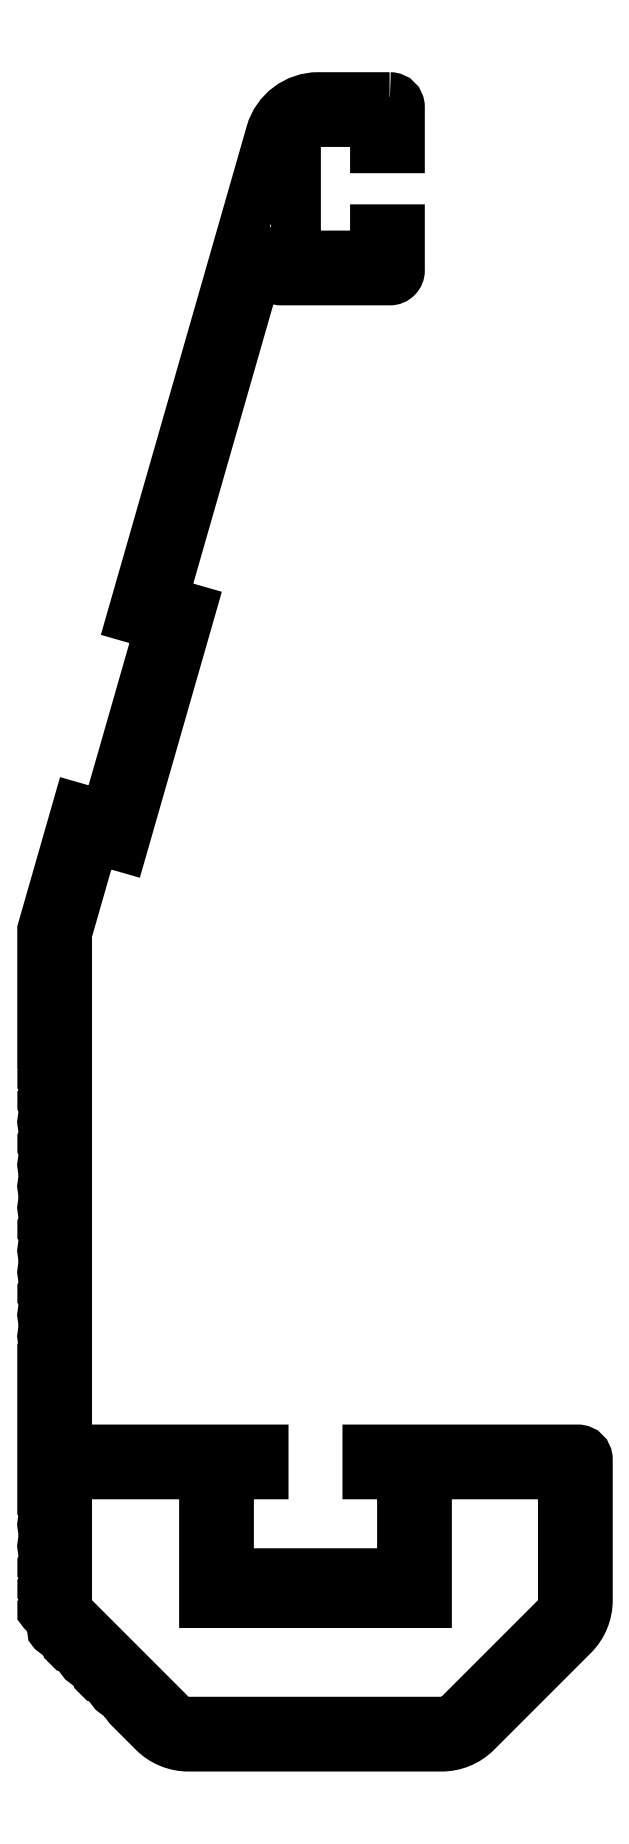
<metadata>
{"format":"dxf","ext":"dxf","renderer":"ezdxf+matplotlib","layout":"modelspace","background":"white","min_lineweight":24,"dpi":150}
</metadata>
<code>
0
SECTION
2
ENTITIES
0
POLYLINE
8
0
66
     1
10
0
20
0
30
0
0
VERTEX
8
0
10
1091
20
-14.57
30
0
42
-0.4142
0
VERTEX
8
0
10
1092
20
-15.57
30
0
0
VERTEX
8
0
10
1092
20
-19.72
30
0
0
VERTEX
8
0
10
1090
20
-19.72
30
0
0
VERTEX
8
0
10
1090
20
-17.07
30
0
0
VERTEX
8
0
10
1083
20
-17.07
30
0
42
0.4142
0
VERTEX
8
0
10
1082
20
-18.07
30
0
0
VERTEX
8
0
10
1082
20
-29.57
30
0
42
0.4142
0
VERTEX
8
0
10
1083
20
-30.57
30
0
0
VERTEX
8
0
10
1090
20
-30.57
30
0
0
VERTEX
8
0
10
1090
20
-27.92
30
0
0
VERTEX
8
0
10
1092
20
-27.92
30
0
0
VERTEX
8
0
10
1092
20
-32.07
30
0
42
-0.4142
0
VERTEX
8
0
10
1091
20
-33.07
30
0
0
VERTEX
8
0
10
1080
20
-33.07
30
0
42
-0.4142
0
VERTEX
8
0
10
1079
20
-32.07
30
0
0
VERTEX
8
0
10
1079
20
-30.69
30
0
42
0.8693
0
VERTEX
8
0
10
1078
20
-30.55
30
0
0
VERTEX
8
0
10
1068
20
-65.44
30
0
0
VERTEX
8
0
10
1071
20
-66.27
30
0
0
VERTEX
8
0
10
1064
20
-90.3
30
0
0
VERTEX
8
0
10
1061
20
-89.47
30
0
0
VERTEX
8
0
10
1059
20
-99.03
30
0
0
VERTEX
8
0
10
1059
20
-151.2
30
0
0
VERTEX
8
0
10
1079
20
-151.2
30
0
0
VERTEX
8
0
10
1079
20
-153.7
30
0
0
VERTEX
8
0
10
1075
20
-153.7
30
0
0
VERTEX
8
0
10
1075
20
-163.7
30
0
0
VERTEX
8
0
10
1093
20
-163.7
30
0
0
VERTEX
8
0
10
1093
20
-153.7
30
0
0
VERTEX
8
0
10
1089
20
-153.7
30
0
0
VERTEX
8
0
10
1089
20
-151.2
30
0
0
VERTEX
8
0
10
1110
20
-151.2
30
0
42
-0.4142
0
VERTEX
8
0
10
1111
20
-152.2
30
0
0
VERTEX
8
0
10
1111
20
-166.4
30
0
42
-0.1989
0
VERTEX
8
0
10
1110
20
-169.9
30
0
0
VERTEX
8
0
10
1100
20
-179.7
30
0
42
-0.1989
0
VERTEX
8
0
10
1097
20
-181.2
30
0
0
VERTEX
8
0
10
1071
20
-181.2
30
0
42
-0.1989
0
VERTEX
8
0
10
1067
20
-179.7
30
0
0
VERTEX
8
0
10
1065
20
-177.2
30
0
42
-0.1989
0
VERTEX
8
0
10
1065
20
-177.1
30
0
0
VERTEX
8
0
10
1065
20
-175.7
30
0
0
VERTEX
8
0
10
1064
20
-175.7
30
0
42
-0.4142
0
VERTEX
8
0
10
1063
20
-175.5
30
0
0
VERTEX
8
0
10
1063
20
-174.2
30
0
0
VERTEX
8
0
10
1062
20
-174.2
30
0
42
-0.4142
0
VERTEX
8
0
10
1062
20
-174
30
0
0
VERTEX
8
0
10
1062
20
-172.7
30
0
0
VERTEX
8
0
10
1060
20
-172.7
30
0
42
-0.4142
0
VERTEX
8
0
10
1060
20
-172.5
30
0
0
VERTEX
8
0
10
1060
20
-171.1
30
0
0
VERTEX
8
0
10
1059
20
-171.1
30
0
42
-0.4142
0
VERTEX
8
0
10
1059
20
-170.9
30
0
0
VERTEX
8
0
10
1059
20
-169.6
30
0
0
VERTEX
8
0
10
1057
20
-169.6
30
0
42
-0.4142
0
VERTEX
8
0
10
1057
20
-169.4
30
0
0
VERTEX
8
0
10
1057
20
-168.5
30
0
0
VERTEX
8
0
10
1056
20
-167.6
30
0
42
-0.4142
0
VERTEX
8
0
10
1056
20
-167.3
30
0
0
VERTEX
8
0
10
1057
20
-166.3
30
0
0
VERTEX
8
0
10
1056
20
-165.4
30
0
42
-0.4142
0
VERTEX
8
0
10
1056
20
-165.1
30
0
0
VERTEX
8
0
10
1057
20
-164.2
30
0
0
VERTEX
8
0
10
1056
20
-163.2
30
0
42
-0.4142
0
VERTEX
8
0
10
1056
20
-163
30
0
0
VERTEX
8
0
10
1057
20
-162
30
0
0
VERTEX
8
0
10
1056
20
-161.1
30
0
42
-0.4142
0
VERTEX
8
0
10
1056
20
-160.8
30
0
0
VERTEX
8
0
10
1057
20
-159.8
30
0
0
VERTEX
8
0
10
1056
20
-158.9
30
0
42
-0.4142
0
VERTEX
8
0
10
1056
20
-158.6
30
0
0
VERTEX
8
0
10
1057
20
-157.7
30
0
0
VERTEX
8
0
10
1056
20
-156.7
30
0
0
VERTEX
8
0
10
1056
20
-141.7
30
0
0
VERTEX
8
0
10
1057
20
-140.8
30
0
0
VERTEX
8
0
10
1056
20
-139.9
30
0
42
-0.4142
0
VERTEX
8
0
10
1056
20
-139.6
30
0
0
VERTEX
8
0
10
1057
20
-138.7
30
0
0
VERTEX
8
0
10
1056
20
-137.7
30
0
42
-0.4142
0
VERTEX
8
0
10
1056
20
-137.4
30
0
0
VERTEX
8
0
10
1057
20
-136.5
30
0
0
VERTEX
8
0
10
1056
20
-135.6
30
0
42
-0.4142
0
VERTEX
8
0
10
1056
20
-135.3
30
0
0
VERTEX
8
0
10
1057
20
-134.3
30
0
0
VERTEX
8
0
10
1056
20
-133.4
30
0
42
-0.4142
0
VERTEX
8
0
10
1056
20
-133.1
30
0
0
VERTEX
8
0
10
1057
20
-132.2
30
0
0
VERTEX
8
0
10
1056
20
-131.2
30
0
42
-0.4142
0
VERTEX
8
0
10
1056
20
-130.9
30
0
0
VERTEX
8
0
10
1057
20
-130
30
0
0
VERTEX
8
0
10
1056
20
-129.1
30
0
42
-0.4142
0
VERTEX
8
0
10
1056
20
-128.8
30
0
0
VERTEX
8
0
10
1057
20
-127.8
30
0
0
VERTEX
8
0
10
1056
20
-126.9
30
0
42
-0.4142
0
VERTEX
8
0
10
1056
20
-126.6
30
0
0
VERTEX
8
0
10
1057
20
-125.7
30
0
0
VERTEX
8
0
10
1056
20
-124.7
30
0
42
-0.4142
0
VERTEX
8
0
10
1056
20
-124.5
30
0
0
VERTEX
8
0
10
1057
20
-123.5
30
0
0
VERTEX
8
0
10
1056
20
-122.6
30
0
42
-0.4142
0
VERTEX
8
0
10
1056
20
-122.3
30
0
0
VERTEX
8
0
10
1057
20
-121.3
30
0
0
VERTEX
8
0
10
1056
20
-120.4
30
0
42
-0.4142
0
VERTEX
8
0
10
1056
20
-120.1
30
0
0
VERTEX
8
0
10
1057
20
-119.2
30
0
0
VERTEX
8
0
10
1056
20
-118.2
30
0
42
-0.4142
0
VERTEX
8
0
10
1056
20
-118
30
0
0
VERTEX
8
0
10
1057
20
-117
30
0
0
VERTEX
8
0
10
1056
20
-116.1
30
0
42
-0.4142
0
VERTEX
8
0
10
1056
20
-115.8
30
0
0
VERTEX
8
0
10
1057
20
-114.8
30
0
0
VERTEX
8
0
10
1056
20
-113.9
30
0
42
-0.4142
0
VERTEX
8
0
10
1056
20
-113.6
30
0
0
VERTEX
8
0
10
1057
20
-112.7
30
0
0
VERTEX
8
0
10
1056
20
-111.7
30
0
0
VERTEX
8
0
10
1056
20
-98.68
30
0
0
VERTEX
8
0
10
1060
20
-86.38
30
0
0
VERTEX
8
0
10
1063
20
-87.21
30
0
0
VERTEX
8
0
10
1068
20
-67.98
30
0
0
VERTEX
8
0
10
1065
20
-67.15
30
0
0
VERTEX
8
0
10
1079
20
-18.19
30
0
42
-0.3346
0
VERTEX
8
0
10
1084
20
-14.57
30
0
0
VERTEX
8
0
10
1091
20
-14.57
30
0
0
SEQEND
8
0
0
POLYLINE
8
0
66
     1
10
0
20
0
30
0
70
     1
0
VERTEX
8
0
10
1098
20
-178
30
0
42
-0.1989
0
VERTEX
8
0
10
1097
20
-178.7
30
0
0
VERTEX
8
0
10
1071
20
-178.7
30
0
42
-0.1989
0
VERTEX
8
0
10
1069
20
-178
30
0
0
VERTEX
8
0
10
1059
20
-167.4
30
0
0
VERTEX
8
0
10
1059
20
-153.7
30
0
0
VERTEX
8
0
10
1073
20
-153.7
30
0
0
VERTEX
8
0
10
1073
20
-166.7
30
0
0
VERTEX
8
0
10
1095
20
-166.7
30
0
0
VERTEX
8
0
10
1095
20
-153.7
30
0
0
VERTEX
8
0
10
1109
20
-153.7
30
0
0
VERTEX
8
0
10
1109
20
-166.4
30
0
42
-0.1989
0
VERTEX
8
0
10
1108
20
-168.2
30
0
0
SEQEND
8
0
0
ENDSEC
0
EOF

</code>
